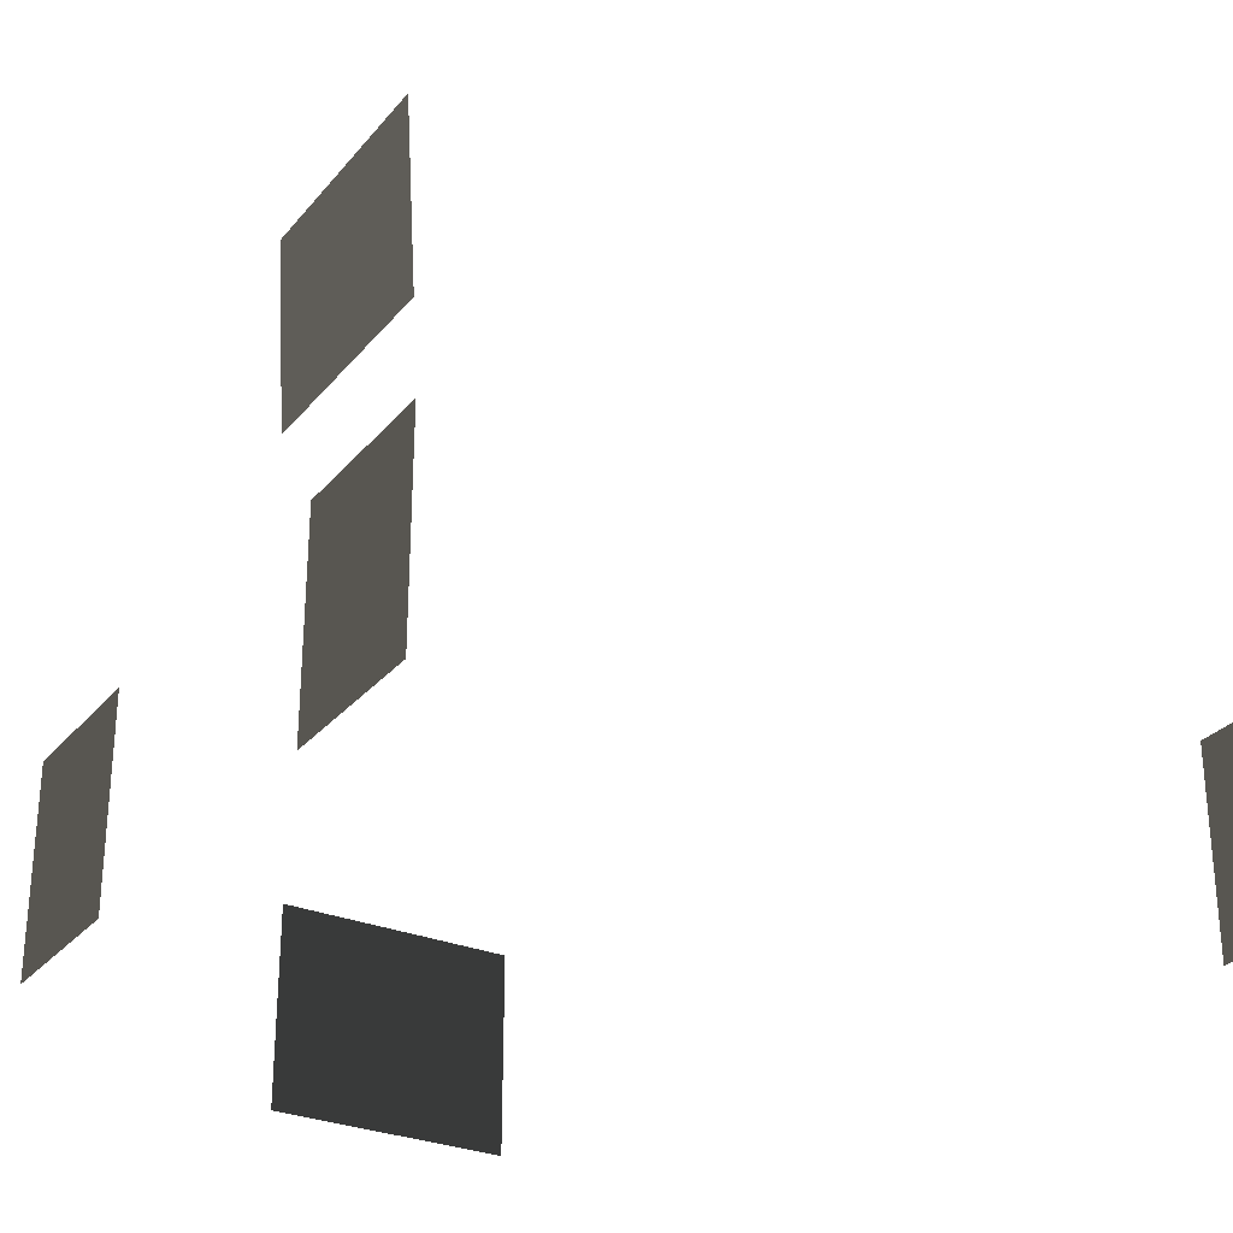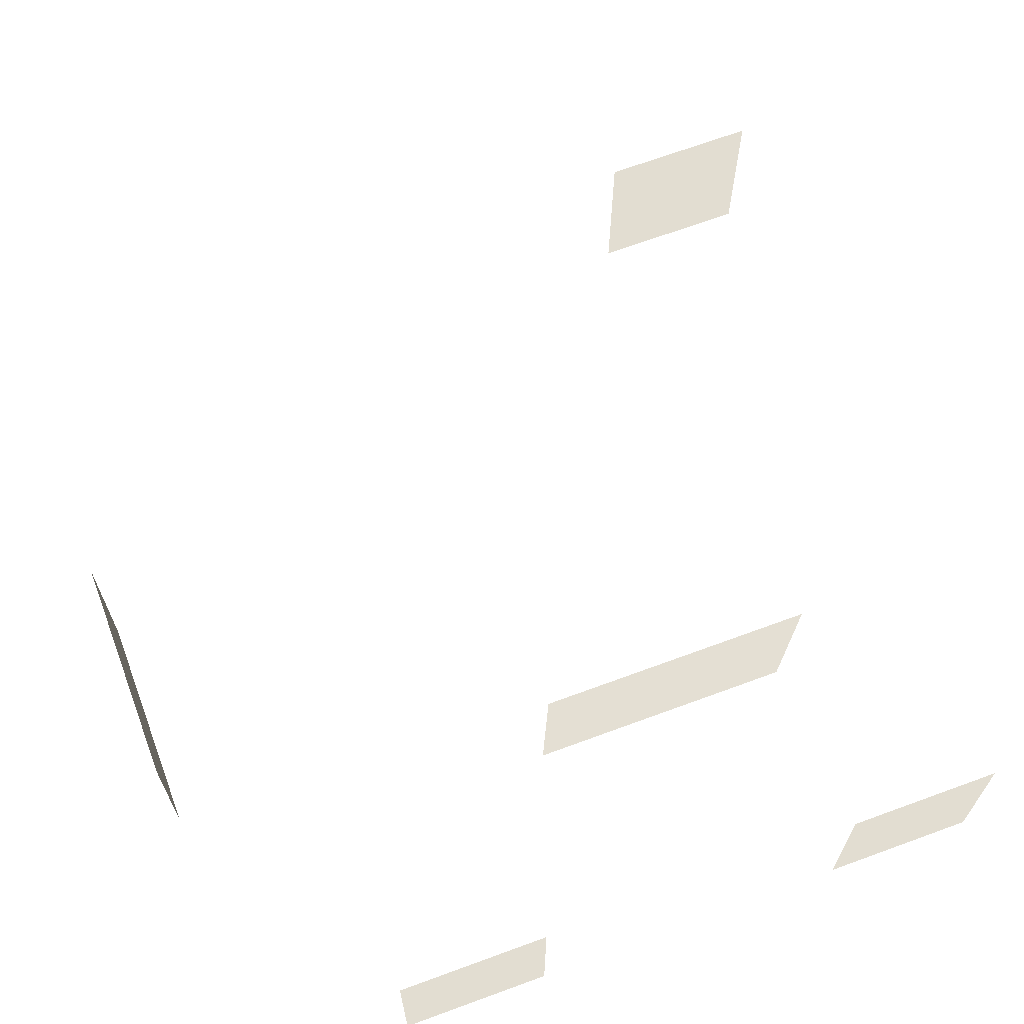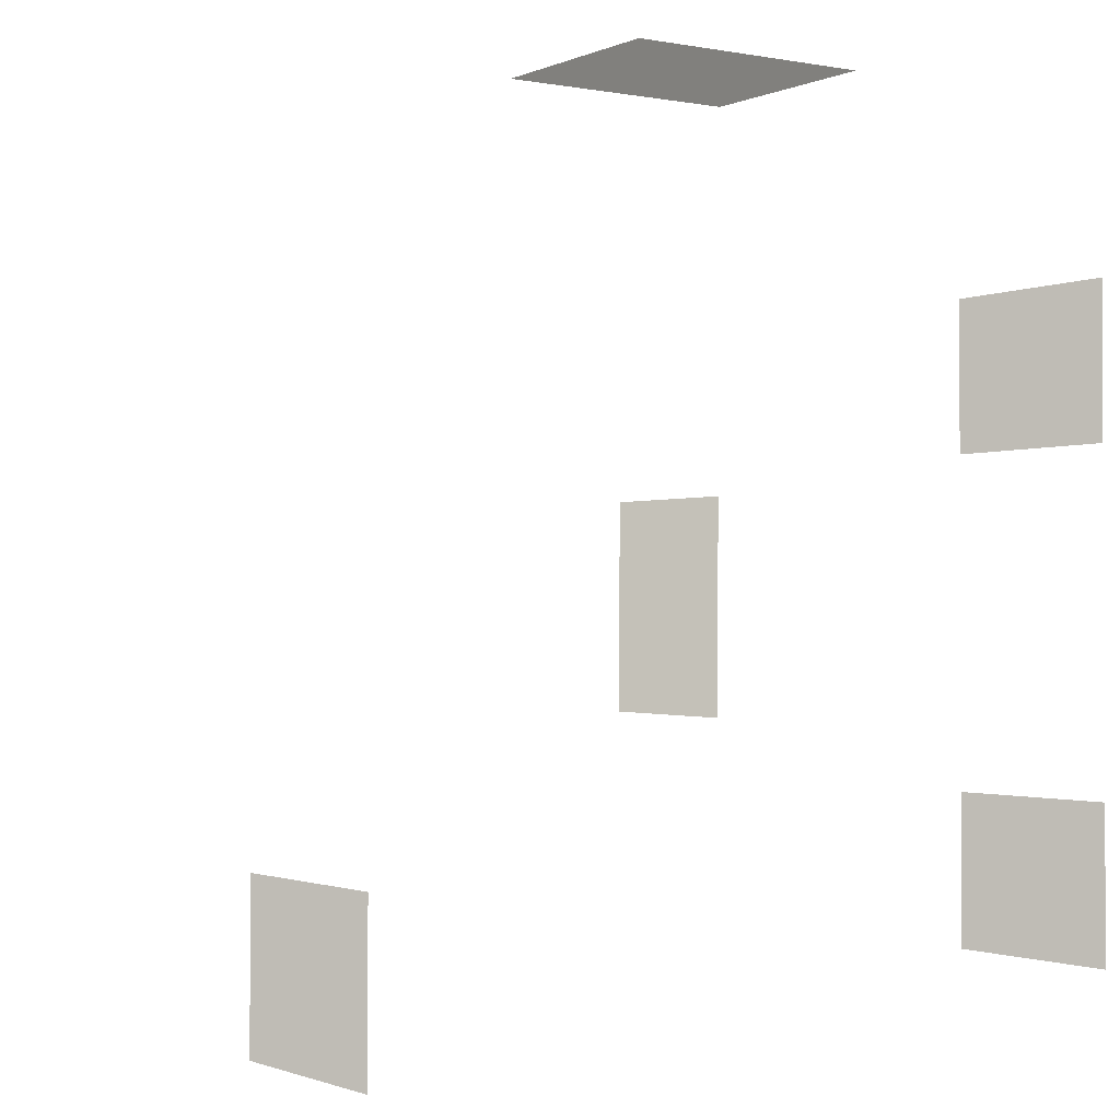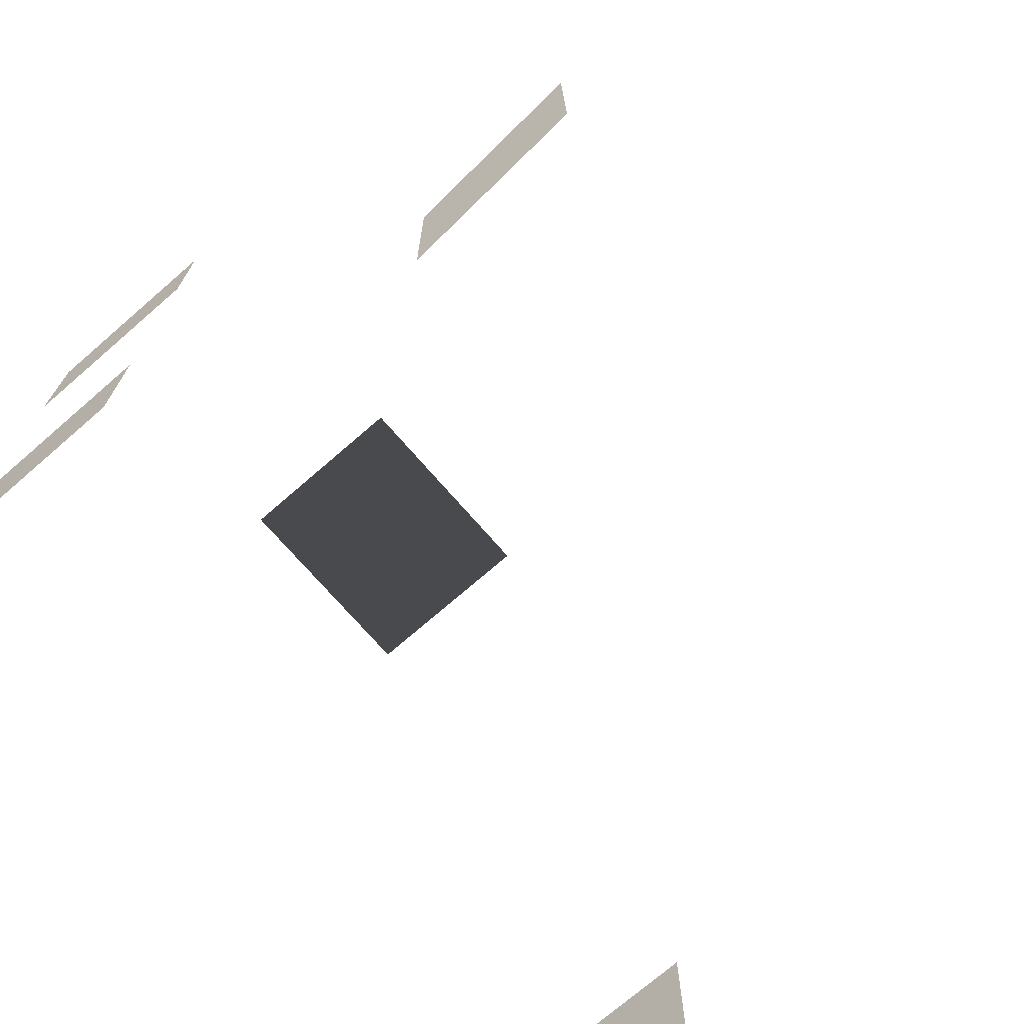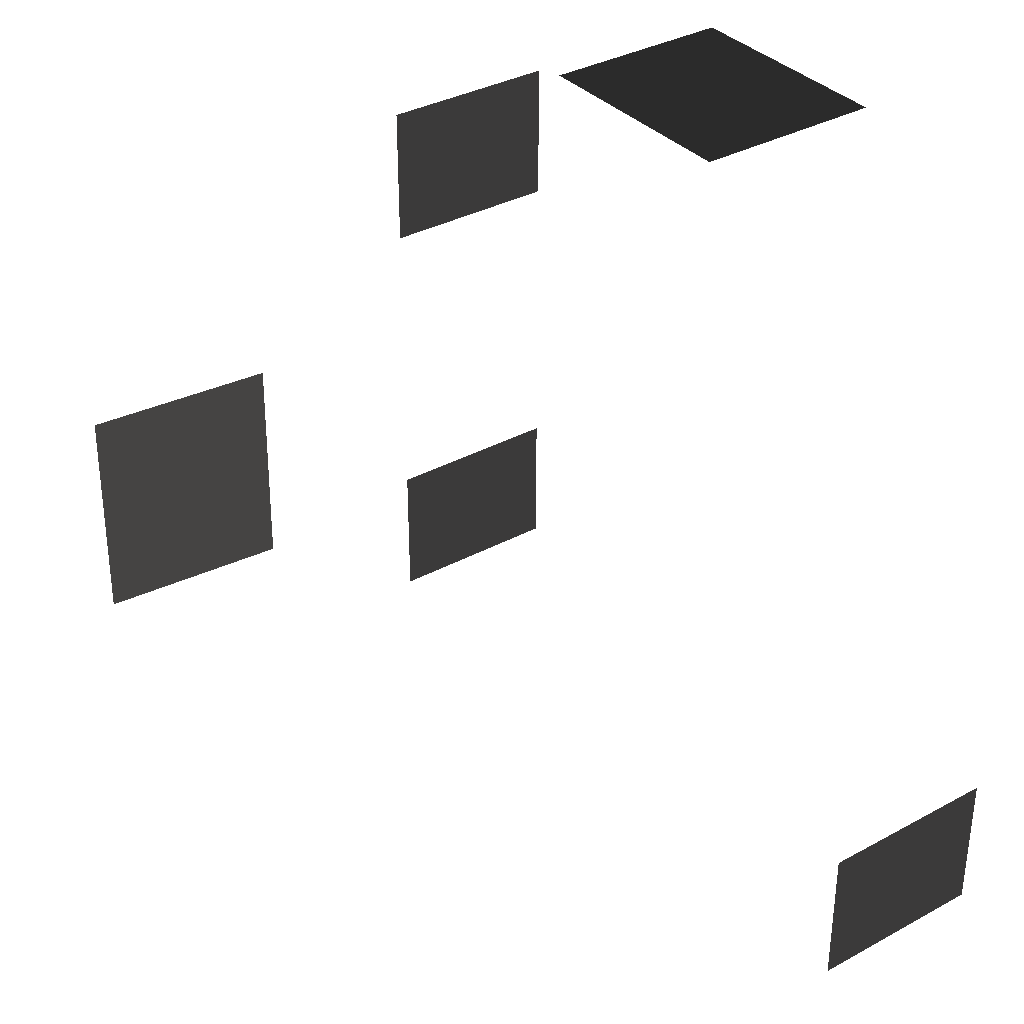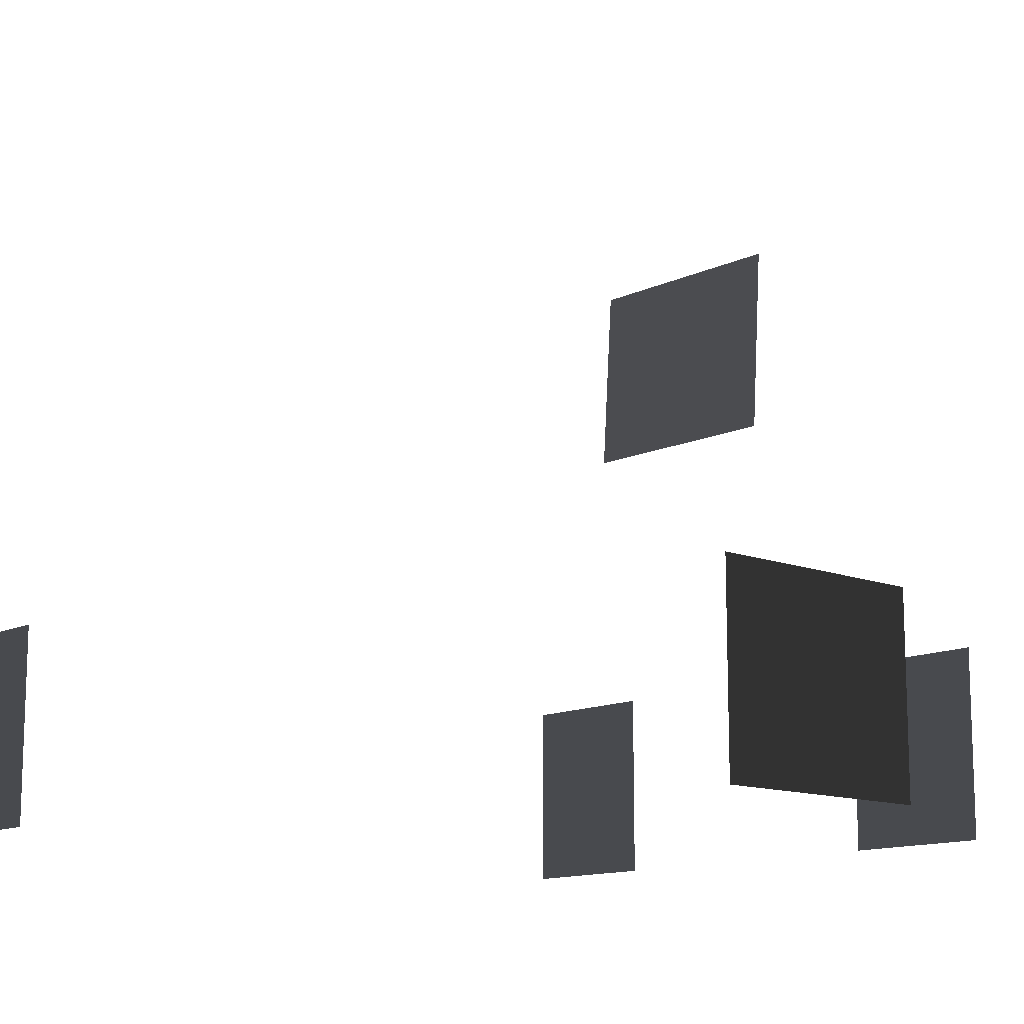
<metadata>
{"format":"obj","ext":"obj","renderer":"f3d","projection":"perspective","resolution":1024,"background":"white","views":[{"elev":-28.9,"azim":-31.7,"up":"+Z"},{"elev":68.4,"azim":-110.2,"up":"+Z"},{"elev":-1.5,"azim":146.3,"up":"+Y"},{"elev":-72.8,"azim":-49.0,"up":"+Y"},{"elev":35.0,"azim":54.0,"up":"+Y"},{"elev":-12.9,"azim":138.1,"up":"+Z"}]}
</metadata>
<code>
v -0.09805 -2.184 0.1429
v -0.09804 -2.184 -1.338
v -0.09804 -3.35 -1.338
v -0.09805 -3.35 0.1429
v -6.012 0.6414 0.1429
v -6.012 0.6415 -1.338
v -6.012 1.808 -1.338
v -6.012 1.808 0.143
v -6.012 -3.044 0.1429
v -6.012 -3.044 -1.338
v -6.012 -1.877 -1.338
v -6.012 -1.877 0.1429
v -2.604 3.009 0.143
v -2.604 3.009 -1.338
v -2.021 3.009 -1.338
v -2.021 3.009 0.143
v -3.187 3.009 0.143
v -3.187 3.009 -1.338
v -3.77 3.009 0.143
v -3.77 3.009 -1.338
v -3.187 3.009 -1.338
v -3.187 3.009 0.143
v -5.272 -0.1854 3.526
v -5.186 -0.1978 2.048
v -5.185 0.3853 2.043
v -5.272 0.3977 3.521
v -5.273 -0.7686 3.531
v -5.186 -0.7809 2.053
v -5.273 -1.352 3.536
v -5.186 -1.364 2.057
v -5.186 -0.7809 2.053
v -5.273 -0.7686 3.531
g Building_small_t1.109_36011_518
f 1 3 2
f 1 4 3
f 5 7 6
f 5 8 7
f 9 11 10
f 9 12 11
f 13 15 14
f 13 16 15
f 17 13 14
f 17 14 18
f 19 21 20
f 19 22 21
f 23 25 24
f 23 26 25
f 27 23 24
f 27 24 28
f 29 31 30
f 29 32 31

</code>
